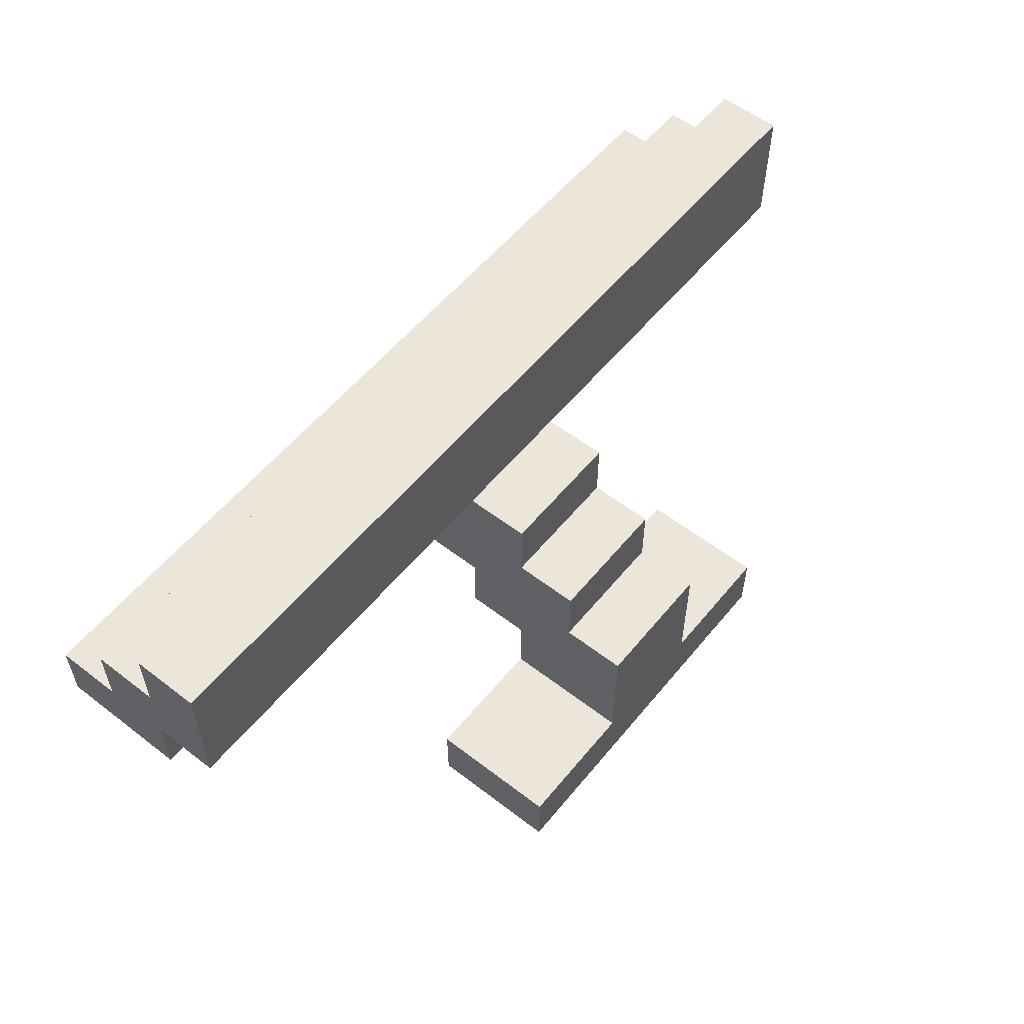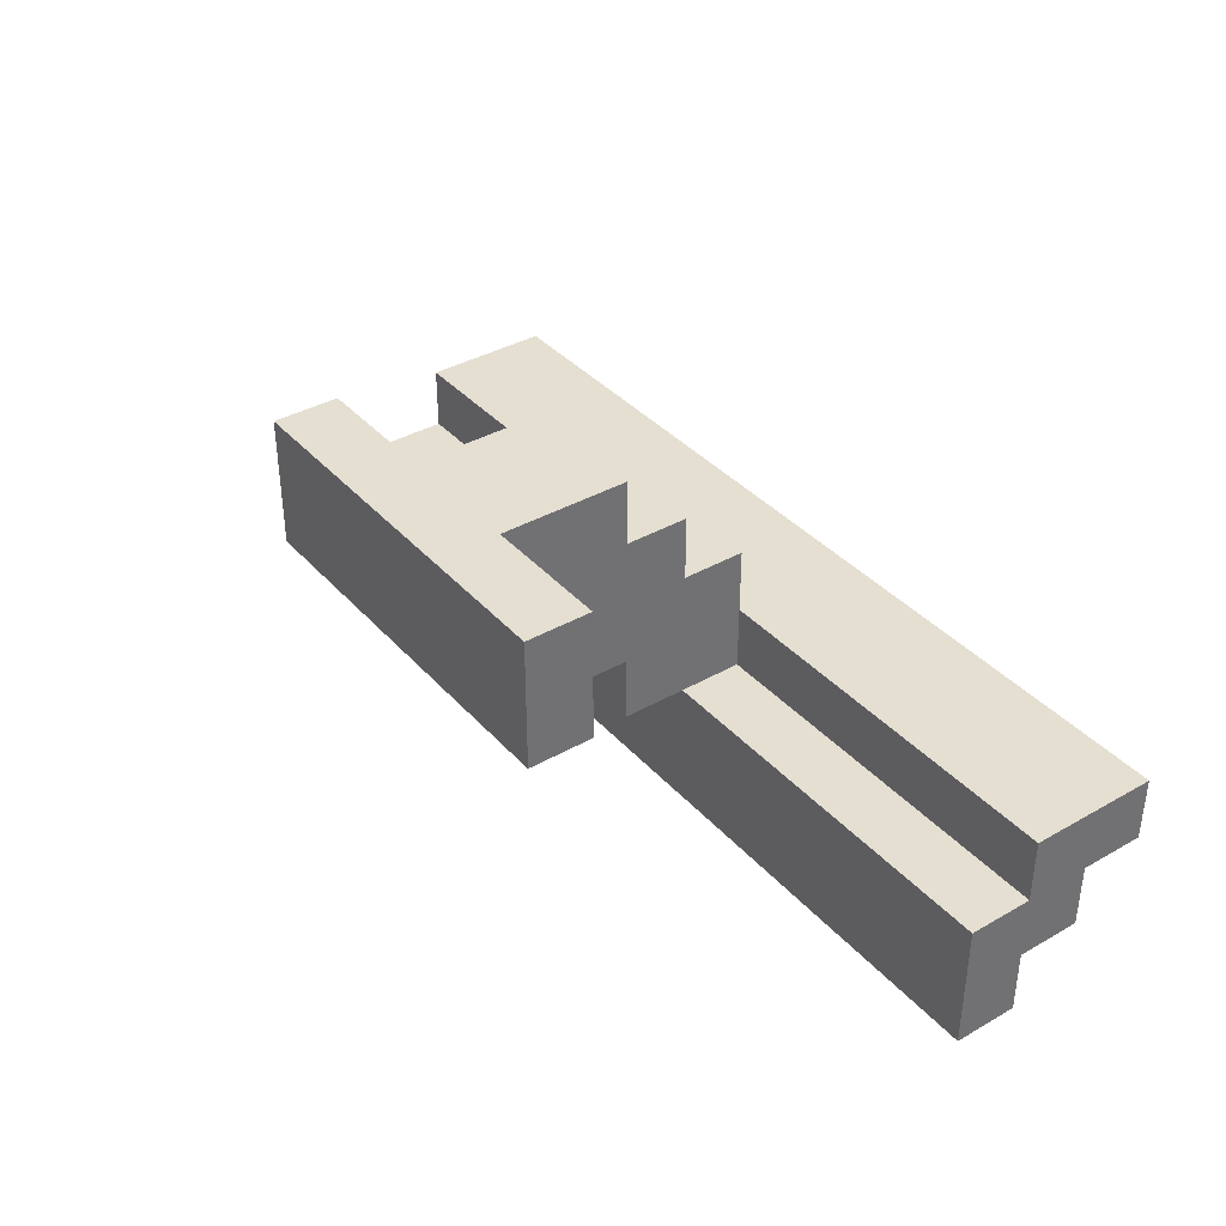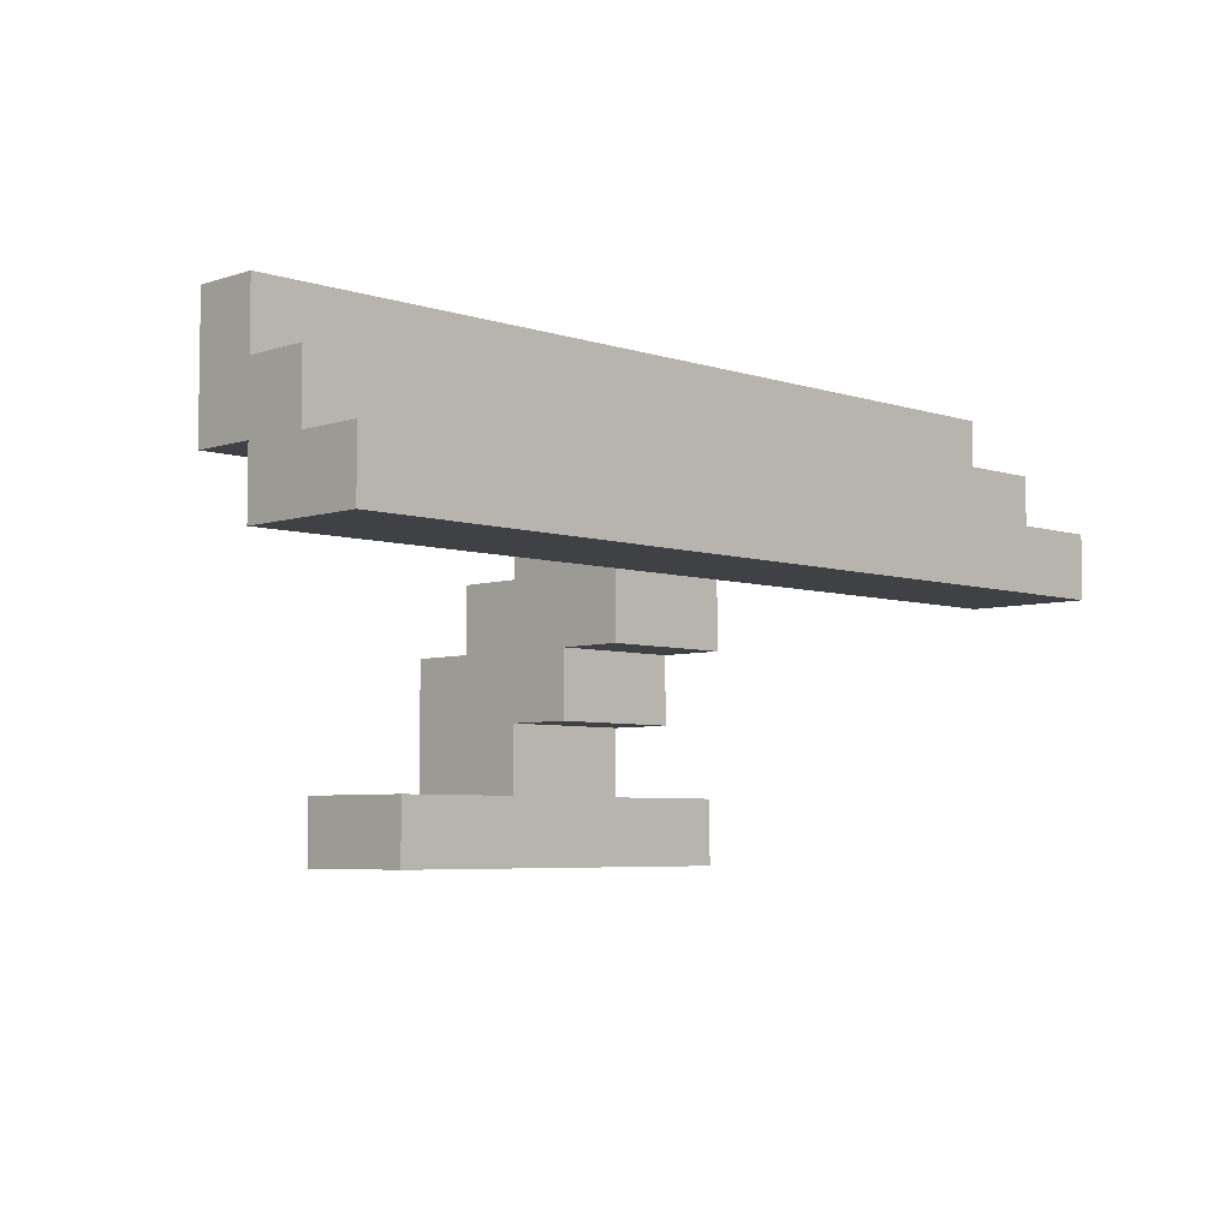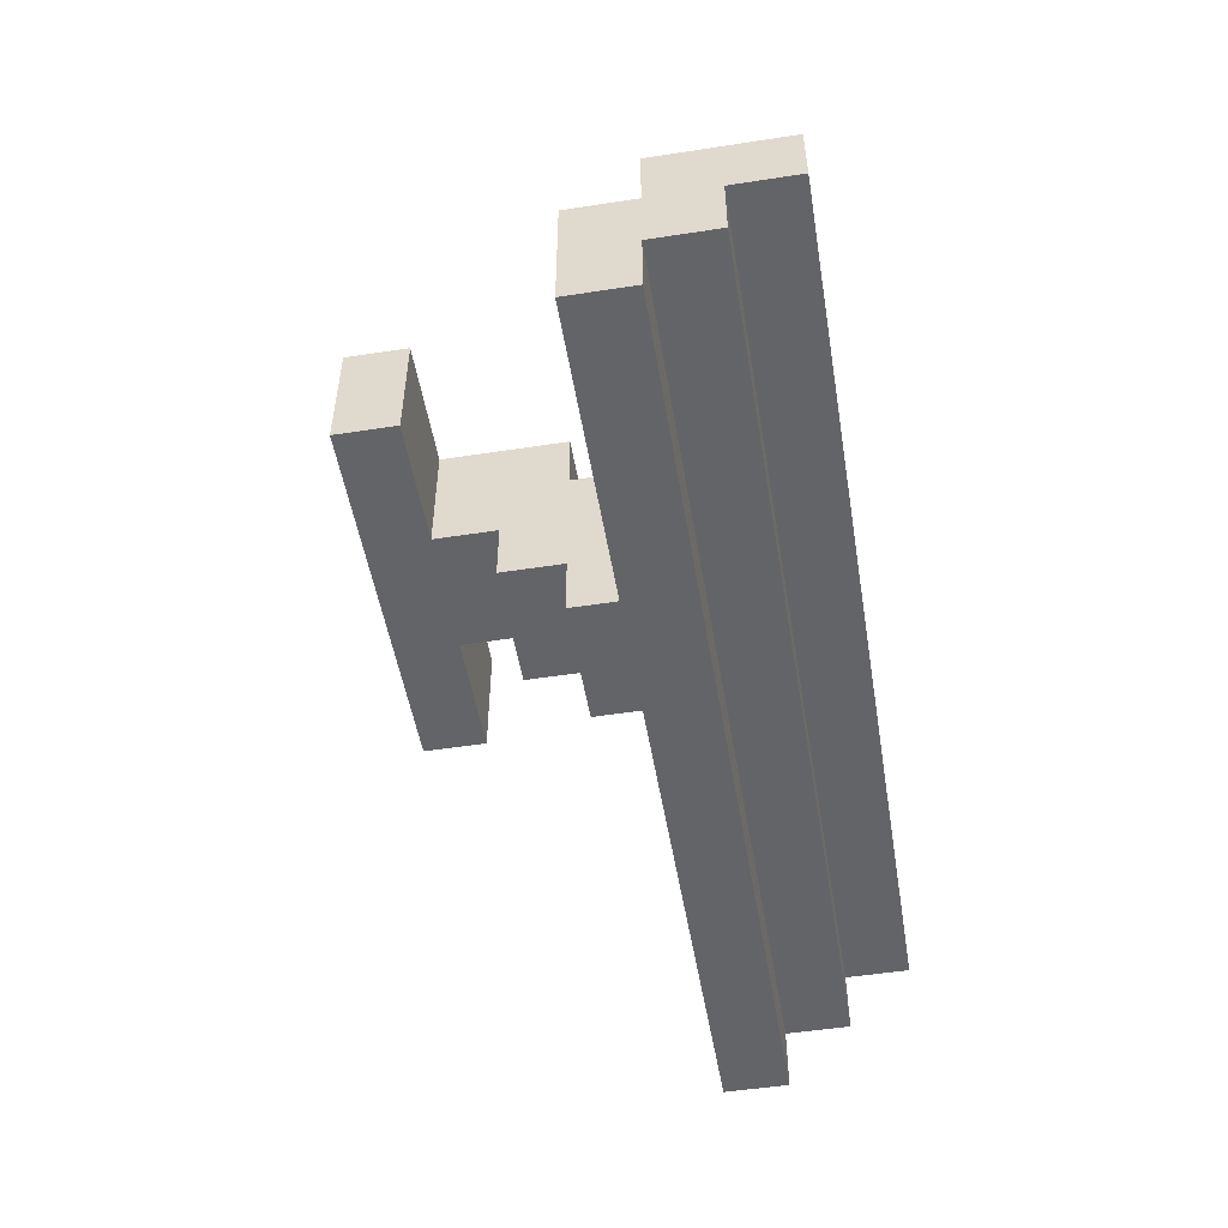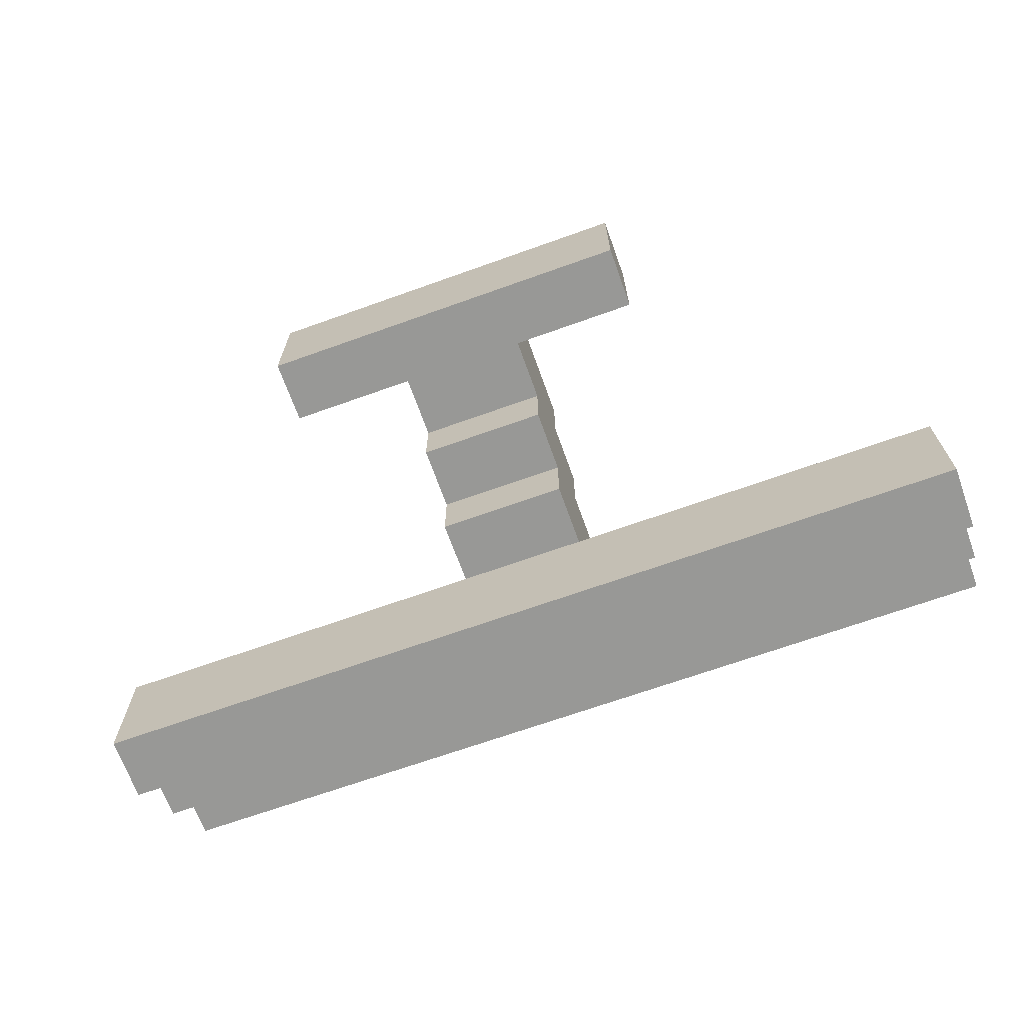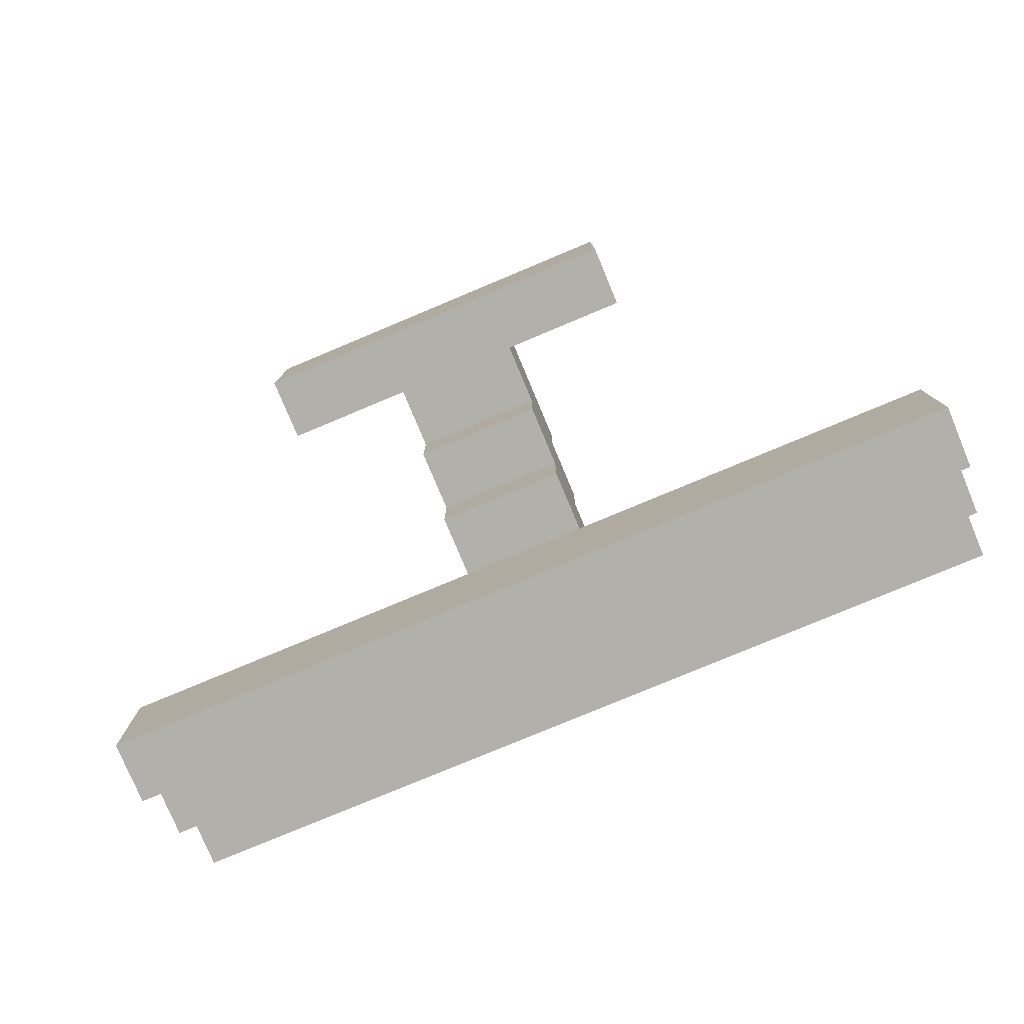
<metadata>
{"format":"obj","ext":"obj","renderer":"f3d","projection":"perspective","resolution":1024,"background":"white","views":[{"elev":56.5,"azim":128.8,"up":"+Z"},{"elev":37.4,"azim":-126.2,"up":"+Y"},{"elev":-5.4,"azim":-45.0,"up":"+Z"},{"elev":-51.2,"azim":-80.5,"up":"+Y"},{"elev":-68.4,"azim":-160.3,"up":"+Y"},{"elev":-78.5,"azim":-157.3,"up":"+Y"}]}
</metadata>
<code>
v  -0.175 -0.125 0.0375
v  -0.175 -0.15 0.0125
v  -0.175 -0.15 0.0375
v  -0.175 -0.125 0.0125
v  -0.175 -0.1 0.0625
v  -0.175 -0.125 0.0625
v  -0.175 -0.1 0.0375
v  -0.175 -0.1 0.0125
v  -0.175 -0.075 0.0875
v  -0.175 -0.1 0.0875
v  -0.175 -0.075 0.0625
v  -0.175 -0.075 0.0375
v  -0.075 0 -0.0625
v  -0.075 -0.05 -0.0875
v  -0.075 -0.05 -0.0625
v  -0.075 0 -0.0875
v  -0.025 -0.075 0.0375
v  -0.025 -0.1 0.0125
v  -0.025 -0.1 0.0375
v  -0.025 -0.075 0.0125
v  -0.025 -0.1 -0.0125
v  -0.025 -0.075 -0.0125
v  -0.025 -0.05 0.0375
v  -0.025 -0.05 0.0125
v  -0.025 -0.05 -0.0125
v  -0.025 -0.075 -0.0375
v  -0.025 -0.05 -0.0375
v  -0.025 -0.025 0.0125
v  -0.025 -0.05 -0.0625
v  -0.025 -0.025 -0.0125
v  -0.025 -0.025 -0.0375
v  -0.025 -0.025 -0.0625
v  -0.025 0 -0.0125
v  -0.025 0 -0.0375
v  -0.025 0 -0.0625
v  0.025 -0.1 0.0375
v  0.025 -0.1 0.0125
v  0.025 -0.075 0.0375
v  0.025 -0.1 -0.0125
v  0.025 -0.075 0.0125
v  0.025 -0.075 -0.0125
v  0.025 -0.05 0.0375
v  0.025 -0.05 0.0125
v  0.025 -0.075 -0.0375
v  0.025 -0.05 -0.0125
v  0.025 -0.05 -0.0375
v  0.025 -0.025 0.0125
v  0.025 -0.025 -0.0125
v  0.025 -0.05 -0.0625
v  0.025 -0.025 -0.0375
v  0.025 -0.025 -0.0625
v  0.025 0 -0.0125
v  0.025 0 -0.0375
v  0.025 0 -0.0625
v  0.075 -0.05 -0.0625
v  0.075 -0.05 -0.0875
v  0.075 0 -0.0625
v  0.075 0 -0.0875
v  0.175 -0.15 0.0375
v  0.175 -0.15 0.0125
v  0.175 -0.125 0.0375
v  0.175 -0.125 0.0125
v  0.175 -0.125 0.0625
v  0.175 -0.1 0.0625
v  0.175 -0.1 0.0375
v  0.175 -0.1 0.0125
v  0.175 -0.1 0.0875
v  0.175 -0.075 0.0875
v  0.175 -0.075 0.0375
v  -0.15 -0.1 0.0875
v  -0.15 -0.075 0.0875
v  -0.15 -0.125 0.0625
v  -0.15 -0.1 0.0625
v  0.15 -0.125 0.0625
v  0.15 -0.1 0.0625
v  -0.15 -0.125 0.0375
v  0 -0.075 0.0375
v  0 -0.05 0.0375
v  0.025 -0.15 0.0375
v  0.025 -0.125 0.0375
v  0.075 -0.15 0.0375
v  0.075 -0.125 0.0375
v  0.125 -0.15 0.0375
v  0.125 -0.125 0.0375
v  0.15 -0.15 0.0375
v  0.15 -0.125 0.0375
v  0 -0.05 0.0125
v  0 -0.025 0.0125
v  0 -0.025 -0.0125
v  -0.05 -0.025 -0.0625
v  -0.05 0 -0.0625
v  0.05 -0.025 -0.0625
v  0.05 0 -0.0625
v  -0.15 -0.1 0.0375
v  -0.125 -0.1 0.0375
v  -0.125 -0.075 0.0375
v  -0.1 -0.1 0.0375
v  -0.1 -0.075 0.0375
v  -0.05 -0.1 0.0375
v  0.05 -0.1 0.0375
v  0.05 -0.075 0.0375
v  0.075 -0.1 0.0375
v  0.1 -0.1 0.0375
v  0.1 -0.075 0.0375
v  0.125 -0.1 0.0375
v  0.15 -0.1 0.0375
v  0.15 -0.075 0.0375
v  -0.15 -0.125 0.0125
v  -0.15 -0.1 0.0125
v  -0.05 -0.125 0.0125
v  -0.05 -0.1 0.0125
v  -0.025 -0.125 0.0125
v  0.025 -0.15 0.0125
v  0.025 -0.125 0.0125
v  0.075 -0.15 0.0125
v  0.075 -0.125 0.0125
v  0.075 -0.1 0.0125
v  0.1 -0.125 0.0125
v  0.1 -0.1 0.0125
v  0.125 -0.15 0.0125
v  0.125 -0.125 0.0125
v  0.125 -0.1 0.0125
v  0.15 -0.15 0.0125
v  0.15 -0.125 0.0125
v  0.15 -0.1 0.0125
v  0 -0.075 -0.0125
v  0 -0.075 -0.0375
v  0 -0.05 -0.0375
v  -0.05 -0.025 -0.0875
v  -0.05 0 -0.0875
v  0 -0.025 -0.0875
v  0 0 -0.0875
v  0.025 -0.05 -0.0875
v  0.025 -0.025 -0.0875
v  0.05 -0.025 -0.0875
v  0.05 0 -0.0875
v  0 -0.05 -0.0625
v  -0.15 -0.075 0.0625
v  -0.125 -0.075 0.0625
v  -0.1 -0.075 0.0625
v  0.025 -0.075 0.0625
v  0.05 -0.075 0.0625
v  0.1 -0.075 0.0625
v  0.15 -0.075 0.0625
v  0 0 -0.0375
v  0 0 -0.0625
o lampe_murale
g lampe_murale
f 1 2 3
f 4 2 1
f 5 1 6
f 7 4 1
f 7 1 5
f 8 4 7
f 9 5 10
f 11 7 5
f 11 5 9
f 12 7 11
f 13 14 15
f 16 14 13
f 17 18 19
f 20 21 18
f 20 18 17
f 22 21 20
f 23 20 17
f 24 22 20
f 24 20 23
f 25 26 22
f 25 22 24
f 27 26 25
f 28 29 27
f 28 27 25
f 28 25 24
f 30 29 28
f 31 29 30
f 32 29 31
f 33 31 30
f 34 32 31
f 34 31 33
f 35 32 34
f 36 37 38
f 37 39 38
f 38 39 40
f 40 39 41
f 38 40 42
f 40 41 43
f 42 40 43
f 41 44 45
f 43 41 45
f 45 44 46
f 43 45 47
f 45 46 48
f 47 45 48
f 46 49 50
f 48 46 50
f 50 49 51
f 48 50 52
f 50 51 53
f 52 50 53
f 53 51 54
f 55 56 57
f 57 56 58
f 59 60 61
f 61 60 62
f 63 61 64
f 61 62 65
f 64 61 65
f 65 62 66
f 67 64 68
f 64 65 68
f 68 65 69
f 70 9 10
f 71 9 70
f 67 71 70
f 68 71 67
f 72 5 6
f 73 5 72
f 74 73 72
f 75 73 74
f 63 75 74
f 64 75 63
f 76 1 3
f 77 23 17
f 78 23 77
f 79 76 3
f 80 76 79
f 38 78 77
f 42 78 38
f 81 80 79
f 82 80 81
f 83 82 81
f 84 82 83
f 85 84 83
f 86 84 85
f 59 86 85
f 61 86 59
f 87 28 24
f 88 28 87
f 43 88 87
f 47 88 43
f 89 33 30
f 48 33 89
f 52 33 48
f 90 13 15
f 91 13 90
f 29 90 15
f 32 91 90
f 32 90 29
f 35 91 32
f 92 51 49
f 92 54 51
f 93 54 92
f 55 92 49
f 55 93 92
f 57 93 55
f 7 12 94
f 94 12 95
f 95 12 96
f 95 96 97
f 97 96 98
f 97 98 99
f 99 98 19
f 19 98 17
f 36 38 100
f 100 38 101
f 100 101 102
f 102 101 103
f 103 101 104
f 103 104 105
f 105 104 106
f 106 104 107
f 106 107 65
f 65 107 69
f 2 4 108
f 4 8 108
f 108 8 109
f 2 108 110
f 108 109 110
f 110 109 111
f 2 110 112
f 110 111 112
f 112 111 18
f 2 112 113
f 112 18 113
f 113 18 114
f 114 18 37
f 113 114 115
f 114 37 116
f 115 114 116
f 116 37 117
f 115 116 118
f 116 117 118
f 118 117 119
f 115 118 120
f 118 119 121
f 120 118 121
f 121 119 122
f 120 121 123
f 121 122 123
f 123 122 124
f 124 122 125
f 123 124 60
f 124 125 62
f 60 124 62
f 62 125 66
f 21 22 126
f 21 126 39
f 39 126 41
f 26 27 127
f 127 27 128
f 127 128 44
f 44 128 46
f 14 16 129
f 129 16 130
f 14 129 131
f 129 130 131
f 131 130 132
f 14 131 133
f 131 132 133
f 133 132 134
f 133 134 135
f 134 132 135
f 135 132 136
f 133 135 56
f 135 136 56
f 56 136 58
f 2 79 3
f 113 81 79
f 113 79 2
f 115 83 81
f 115 81 113
f 120 85 83
f 120 83 115
f 123 59 85
f 123 85 120
f 60 59 123
f 1 72 6
f 76 74 72
f 76 72 1
f 80 74 76
f 82 74 80
f 84 74 82
f 86 63 74
f 86 74 84
f 61 63 86
f 5 70 10
f 73 67 70
f 73 70 5
f 75 67 73
f 64 67 75
f 21 37 18
f 39 37 21
f 26 126 22
f 127 41 126
f 127 126 26
f 44 41 127
f 29 128 27
f 137 46 128
f 137 128 29
f 49 46 137
f 14 29 15
f 14 137 29
f 14 49 137
f 133 55 49
f 133 49 14
f 56 55 133
f 7 94 8
f 94 95 109
f 8 94 109
f 95 97 109
f 97 99 109
f 99 19 111
f 109 99 111
f 111 19 18
f 36 100 37
f 100 102 37
f 102 103 117
f 37 102 117
f 103 105 119
f 117 103 119
f 105 106 122
f 119 105 122
f 106 65 125
f 122 106 125
f 125 65 66
f 9 71 11
f 71 68 138
f 11 71 138
f 138 68 139
f 139 68 140
f 140 68 141
f 141 68 142
f 142 68 143
f 143 68 144
f 11 138 12
f 138 139 12
f 139 140 96
f 12 139 96
f 140 141 98
f 96 140 98
f 98 141 17
f 17 141 77
f 141 142 38
f 77 141 38
f 142 143 101
f 38 142 101
f 143 144 104
f 101 143 104
f 144 68 107
f 104 144 107
f 107 68 69
f 23 78 24
f 78 42 87
f 24 78 87
f 87 42 43
f 28 88 30
f 88 47 89
f 30 88 89
f 89 47 48
f 33 52 34
f 34 52 145
f 145 52 53
f 34 145 35
f 145 53 146
f 35 145 146
f 146 53 54
f 13 91 16
f 91 35 130
f 16 91 130
f 35 146 130
f 146 54 132
f 130 146 132
f 54 93 132
f 93 57 136
f 132 93 136
f 136 57 58

</code>
